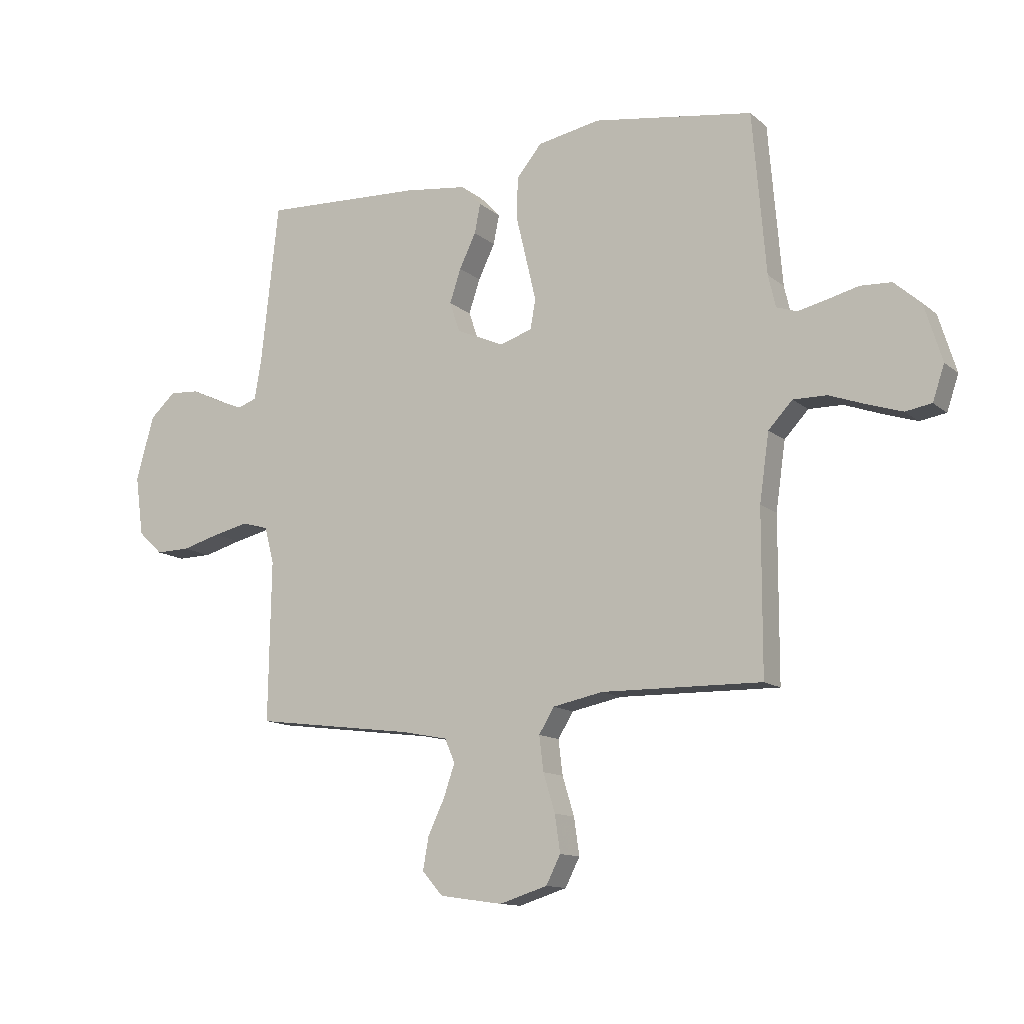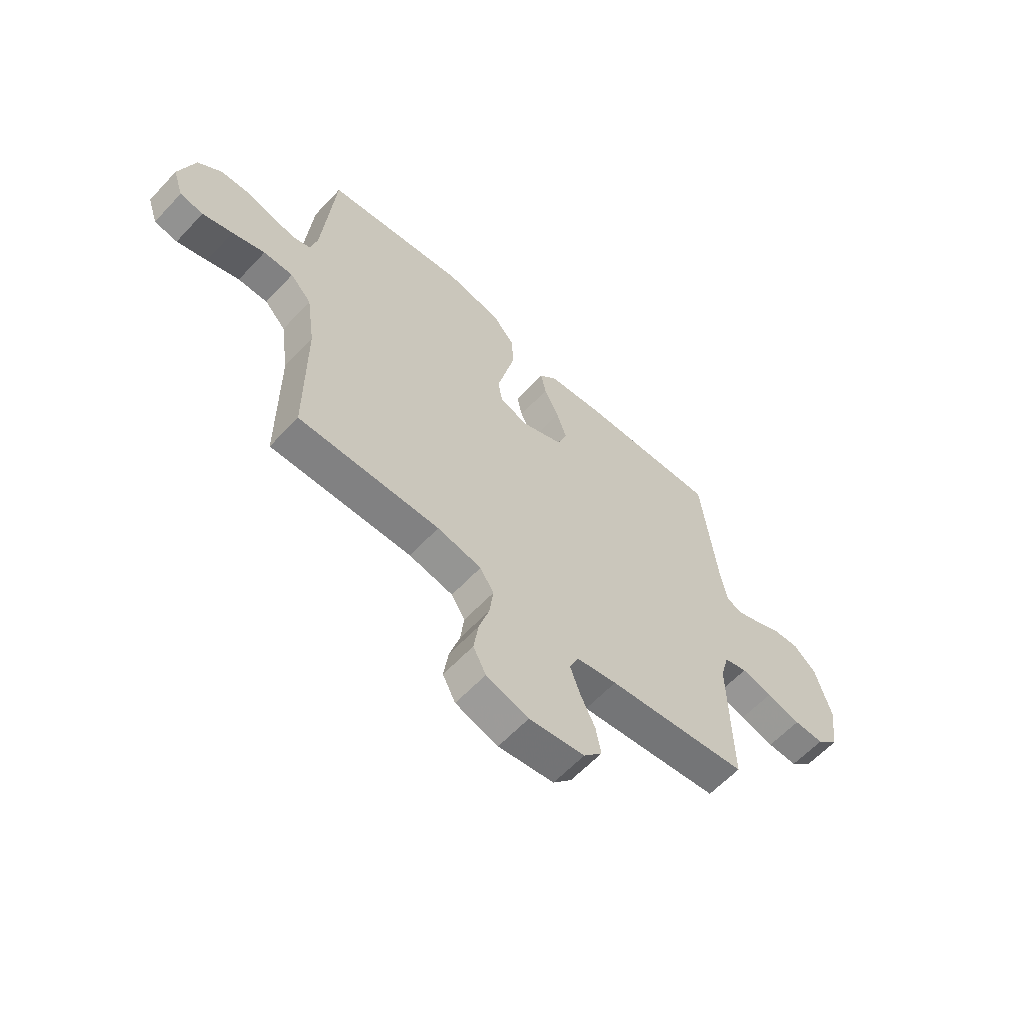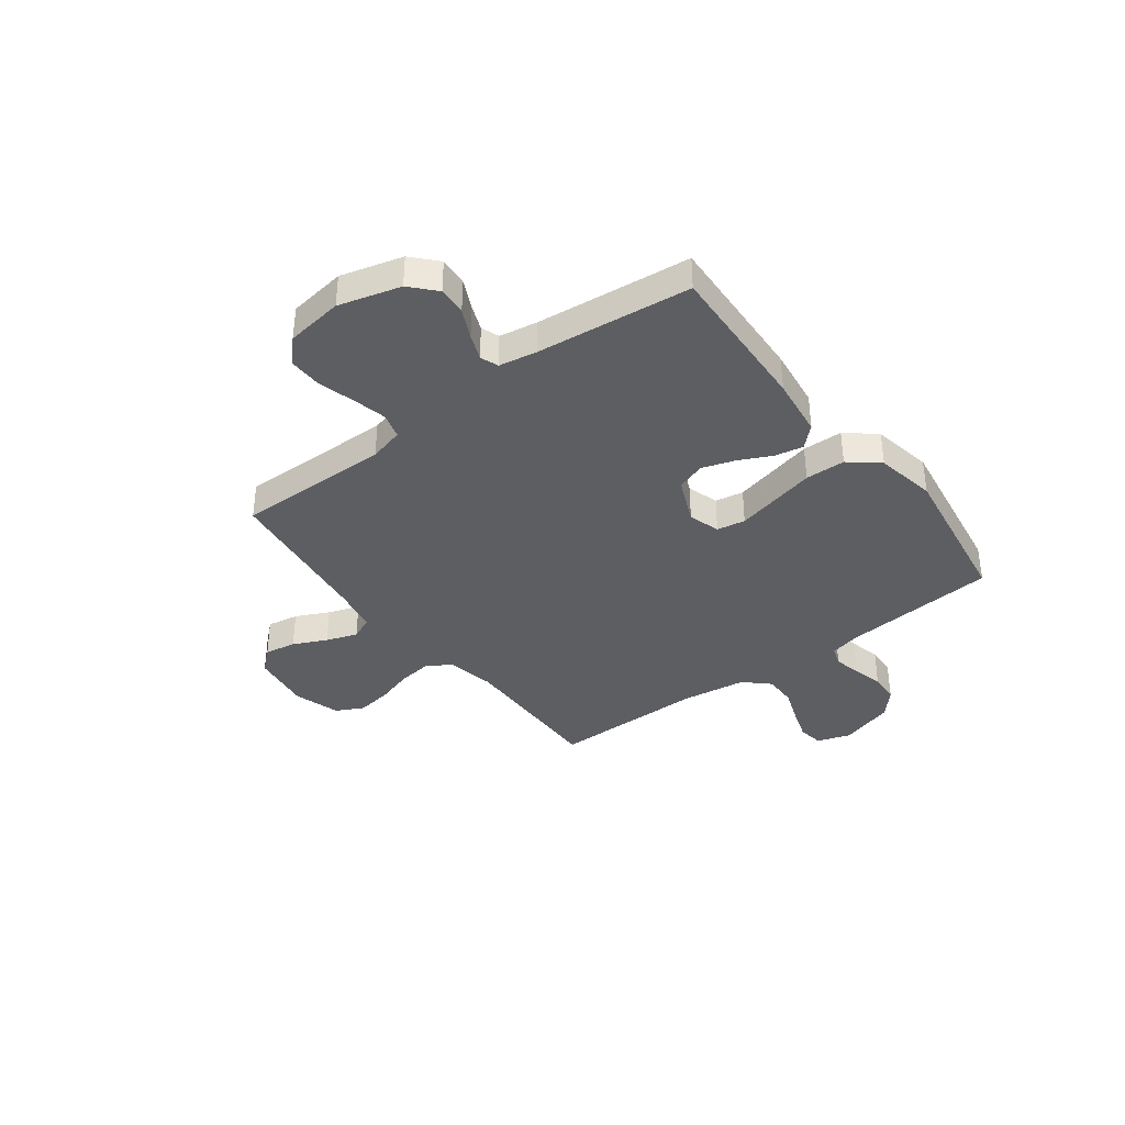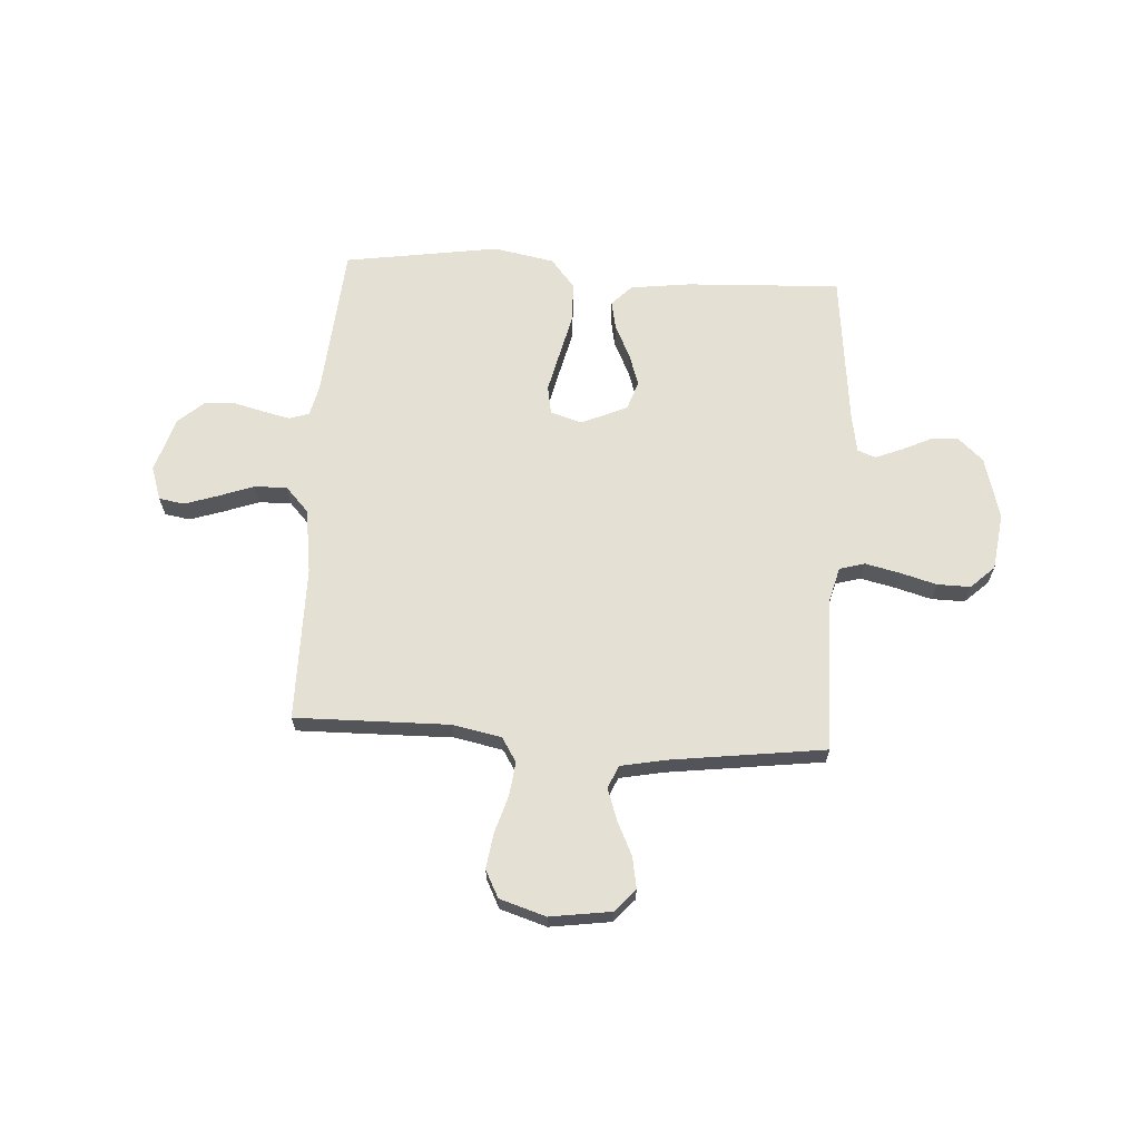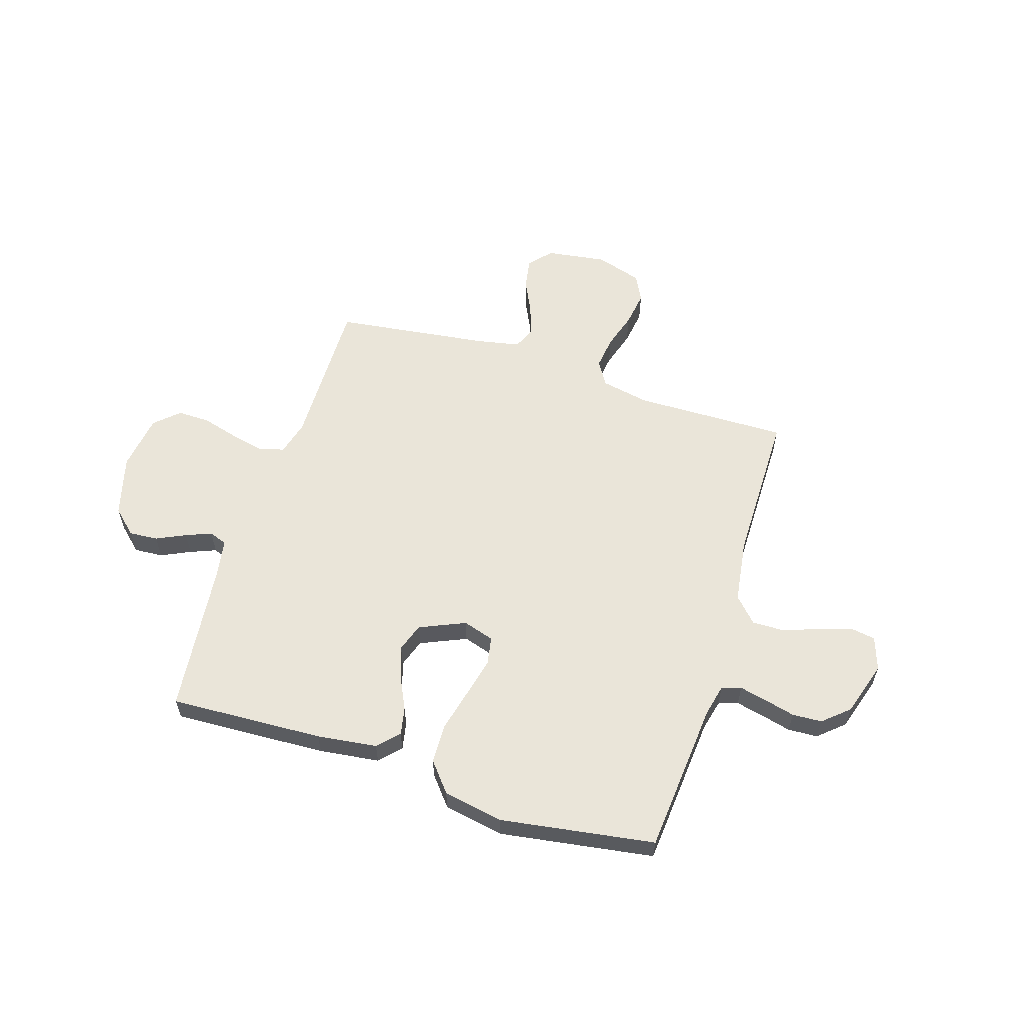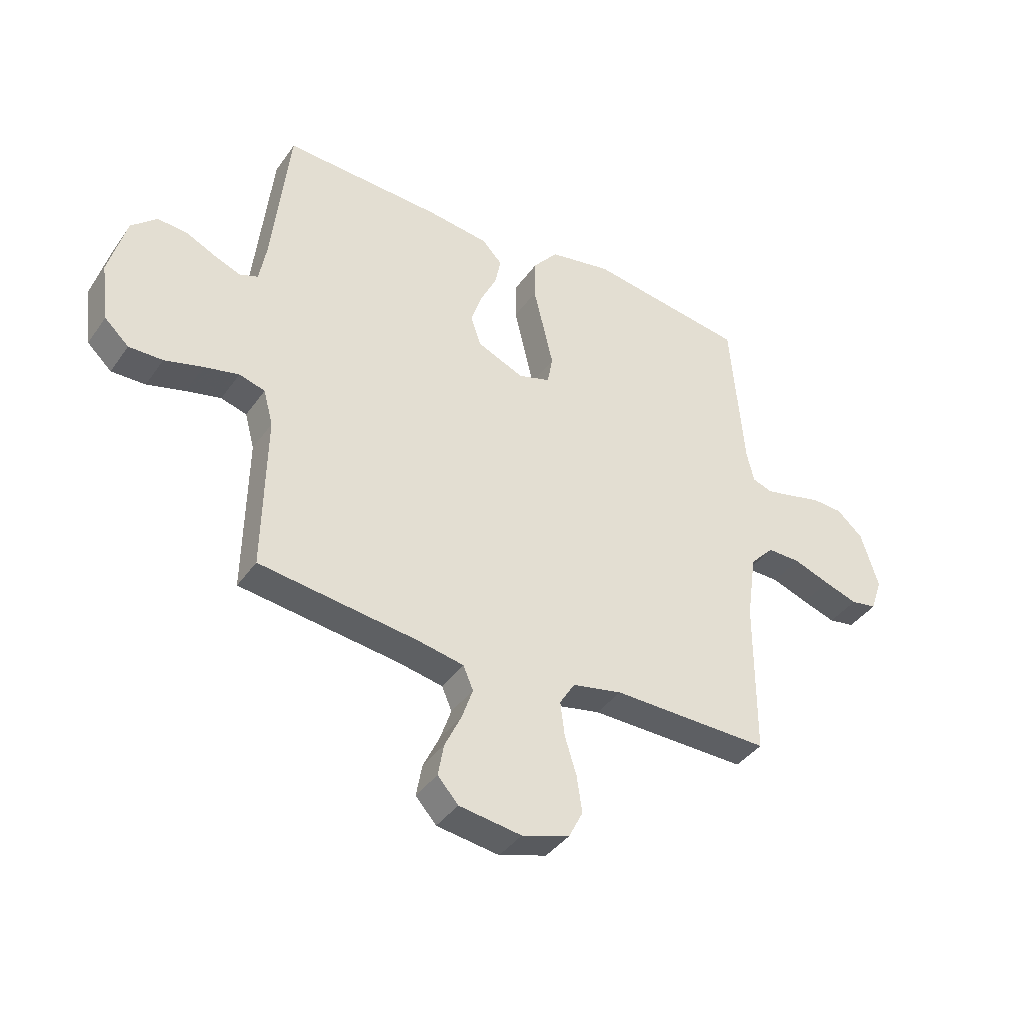
<metadata>
{"format":"obj","ext":"obj","renderer":"f3d","projection":"perspective","resolution":1024,"background":"white","views":[{"elev":-12.6,"azim":29.5,"up":"+Z"},{"elev":-61.1,"azim":137.1,"up":"+Z"},{"elev":-37.4,"azim":-52.9,"up":"+Y"},{"elev":65.7,"azim":-176.4,"up":"+Y"},{"elev":58.4,"azim":17.6,"up":"+Y"},{"elev":-39.7,"azim":-31.6,"up":"+Z"}]}
</metadata>
<code>
v 0.5 0.07 -0.5
v 0.2 0.07 -0.495
v 0.106 0.07 -0.514
v 0.077 0.07 -0.561
v 0.085 0.07 -0.626
v 0.107 0.07 -0.698
v 0.117 0.07 -0.767
v 0.09 0.07 -0.82
v 0 0.07 -0.848
v -0.118 0.07 -0.831
v -0.157 0.07 -0.787
v -0.146 0.07 -0.726
v -0.115 0.07 -0.661
v -0.094 0.07 -0.6
v -0.113 0.07 -0.556
v -0.2 0.07 -0.539
v -0.5 0.07 -0.5
v -0.495 0.07 -0.2
v -0.513 0.07 -0.132
v -0.562 0.07 -0.118
v -0.628 0.07 -0.133
v -0.7 0.07 -0.153
v -0.764 0.07 -0.154
v -0.81 0.07 -0.111
v -0.825 0.07 0
v -0.792 0.07 0.12
v -0.744 0.07 0.164
v -0.688 0.07 0.16
v -0.631 0.07 0.133
v -0.581 0.07 0.113
v -0.546 0.07 0.126
v -0.533 0.07 0.2
v -0.5 0.07 0.5
v -0.2 0.07 0.486
v -0.083 0.07 0.471
v -0.045 0.07 0.431
v -0.056 0.07 0.376
v -0.087 0.07 0.312
v -0.108 0.07 0.249
v -0.089 0.07 0.193
v 0 0.07 0.154
v 0.061 0.07 0.173
v 0.071 0.07 0.228
v 0.053 0.07 0.305
v 0.033 0.07 0.389
v 0.035 0.07 0.467
v 0.082 0.07 0.524
v 0.2 0.07 0.546
v 0.5 0.07 0.5
v 0.525 0.07 0.2
v 0.539 0.07 0.14
v 0.577 0.07 0.127
v 0.63 0.07 0.139
v 0.69 0.07 0.154
v 0.748 0.07 0.151
v 0.798 0.07 0.107
v 0.831 0.07 0
v 0.809 0.07 -0.065
v 0.76 0.07 -0.073
v 0.696 0.07 -0.052
v 0.627 0.07 -0.027
v 0.564 0.07 -0.026
v 0.519 0.07 -0.074
v 0.501 0.07 -0.2
v 0.5 0 -0.5
v 0.2 0 -0.495
v 0.106 0 -0.514
v 0.077 0 -0.561
v 0.085 0 -0.626
v 0.107 0 -0.698
v 0.117 0 -0.767
v 0.09 0 -0.82
v 0 0 -0.848
v -0.118 0 -0.831
v -0.157 0 -0.787
v -0.146 0 -0.726
v -0.115 0 -0.661
v -0.094 0 -0.6
v -0.113 0 -0.556
v -0.2 0 -0.539
v -0.5 0 -0.5
v -0.495 0 -0.2
v -0.513 0 -0.132
v -0.562 0 -0.118
v -0.628 0 -0.133
v -0.7 0 -0.153
v -0.764 0 -0.154
v -0.81 0 -0.111
v -0.825 0 0
v -0.792 0 0.12
v -0.744 0 0.164
v -0.688 0 0.16
v -0.631 0 0.133
v -0.581 0 0.113
v -0.546 0 0.126
v -0.533 0 0.2
v -0.5 0 0.5
v -0.2 0 0.486
v -0.083 0 0.471
v -0.045 0 0.431
v -0.056 0 0.376
v -0.087 0 0.312
v -0.108 0 0.249
v -0.089 0 0.193
v 0 0 0.154
v 0.061 0 0.173
v 0.071 0 0.228
v 0.053 0 0.305
v 0.033 0 0.389
v 0.035 0 0.467
v 0.082 0 0.524
v 0.2 0 0.546
v 0.5 0 0.5
v 0.525 0 0.2
v 0.539 0 0.14
v 0.577 0 0.127
v 0.63 0 0.139
v 0.69 0 0.154
v 0.748 0 0.151
v 0.798 0 0.107
v 0.831 0 0
v 0.809 0 -0.065
v 0.76 0 -0.073
v 0.696 0 -0.052
v 0.627 0 -0.027
v 0.564 0 -0.026
v 0.519 0 -0.074
v 0.501 0 -0.2
f 59 60 61
f 58 59 61
f 57 58 61
f 56 57 61
f 55 56 61
f 54 55 61
f 53 54 61
f 52 53 61 62
f 51 52 62 63
f 48 49 50
f 47 48 50
f 46 47 50
f 45 46 50
f 44 45 50
f 51 63 64
f 50 51 64
f 44 50 64
f 43 44 64
f 36 37 38
f 35 36 38
f 34 35 38
f 33 34 38
f 32 33 38
f 31 32 38 39
f 30 31 39 40
f 27 28 29
f 26 27 29
f 25 26 29
f 24 25 29
f 23 24 29
f 22 23 29
f 21 22 29
f 20 21 29 30
f 30 40 41
f 20 30 41
f 19 20 41
f 16 17 18
f 19 41 42
f 18 19 42
f 16 18 42
f 15 16 42
f 11 12 13
f 10 11 13
f 9 10 13
f 8 9 13
f 7 8 13
f 6 7 13
f 5 6 13
f 4 5 13 14
f 64 1 2
f 43 64 2
f 42 43 2
f 14 15 42
f 4 14 42
f 3 4 42
f 2 3 42
f 125 124 123
f 125 123 122
f 125 122 121
f 125 121 120
f 125 120 119
f 125 119 118
f 125 118 117
f 126 125 117 116
f 127 126 116 115
f 114 113 112
f 114 112 111
f 114 111 110
f 114 110 109
f 114 109 108
f 128 127 115
f 128 115 114
f 128 114 108
f 128 108 107
f 102 101 100
f 102 100 99
f 102 99 98
f 102 98 97
f 102 97 96
f 103 102 96 95
f 104 103 95 94
f 93 92 91
f 93 91 90
f 93 90 89
f 93 89 88
f 93 88 87
f 93 87 86
f 93 86 85
f 94 93 85 84
f 105 104 94
f 105 94 84
f 105 84 83
f 82 81 80
f 106 105 83
f 106 83 82
f 106 82 80
f 106 80 79
f 77 76 75
f 77 75 74
f 77 74 73
f 77 73 72
f 77 72 71
f 77 71 70
f 77 70 69
f 78 77 69 68
f 66 65 128
f 66 128 107
f 66 107 106
f 106 79 78
f 106 78 68
f 106 68 67
f 106 67 66
f 1 65 66 2
f 2 66 67 3
f 3 67 68 4
f 4 68 69 5
f 5 69 70 6
f 6 70 71 7
f 7 71 72 8
f 8 72 73 9
f 9 73 74 10
f 10 74 75 11
f 11 75 76 12
f 12 76 77 13
f 13 77 78 14
f 14 78 79 15
f 15 79 80 16
f 16 80 81 17
f 17 81 82 18
f 18 82 83 19
f 19 83 84 20
f 20 84 85 21
f 21 85 86 22
f 22 86 87 23
f 23 87 88 24
f 24 88 89 25
f 25 89 90 26
f 26 90 91 27
f 27 91 92 28
f 28 92 93 29
f 29 93 94 30
f 30 94 95 31
f 31 95 96 32
f 32 96 97 33
f 33 97 98 34
f 34 98 99 35
f 35 99 100 36
f 36 100 101 37
f 37 101 102 38
f 38 102 103 39
f 39 103 104 40
f 40 104 105 41
f 41 105 106 42
f 42 106 107 43
f 43 107 108 44
f 44 108 109 45
f 45 109 110 46
f 46 110 111 47
f 47 111 112 48
f 48 112 113 49
f 49 113 114 50
f 50 114 115 51
f 51 115 116 52
f 52 116 117 53
f 53 117 118 54
f 54 118 119 55
f 55 119 120 56
f 56 120 121 57
f 57 121 122 58
f 58 122 123 59
f 59 123 124 60
f 60 124 125 61
f 61 125 126 62
f 62 126 127 63
f 63 127 128 64
f 64 128 65 1

</code>
